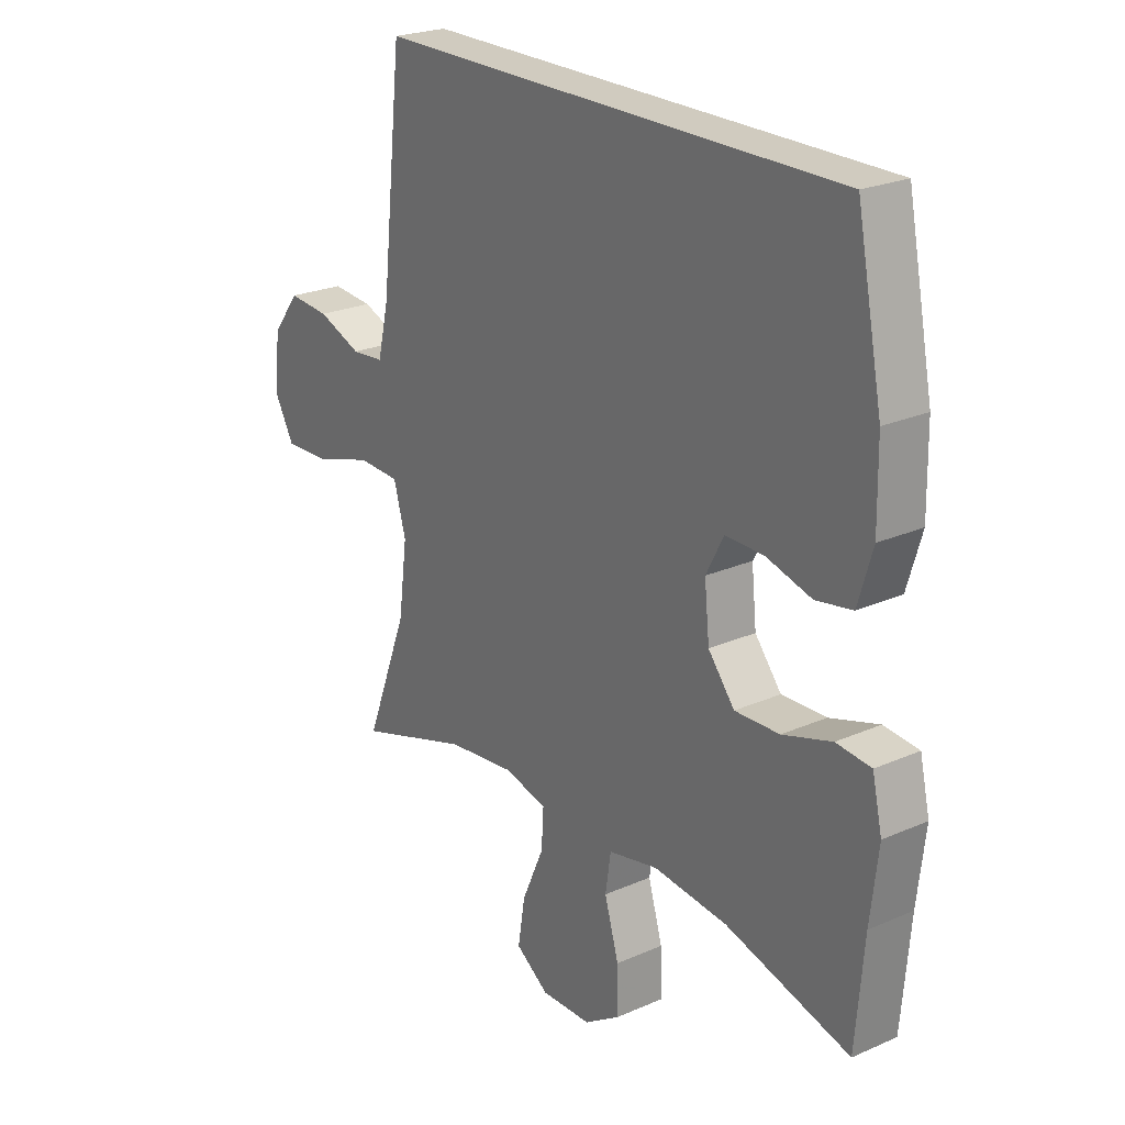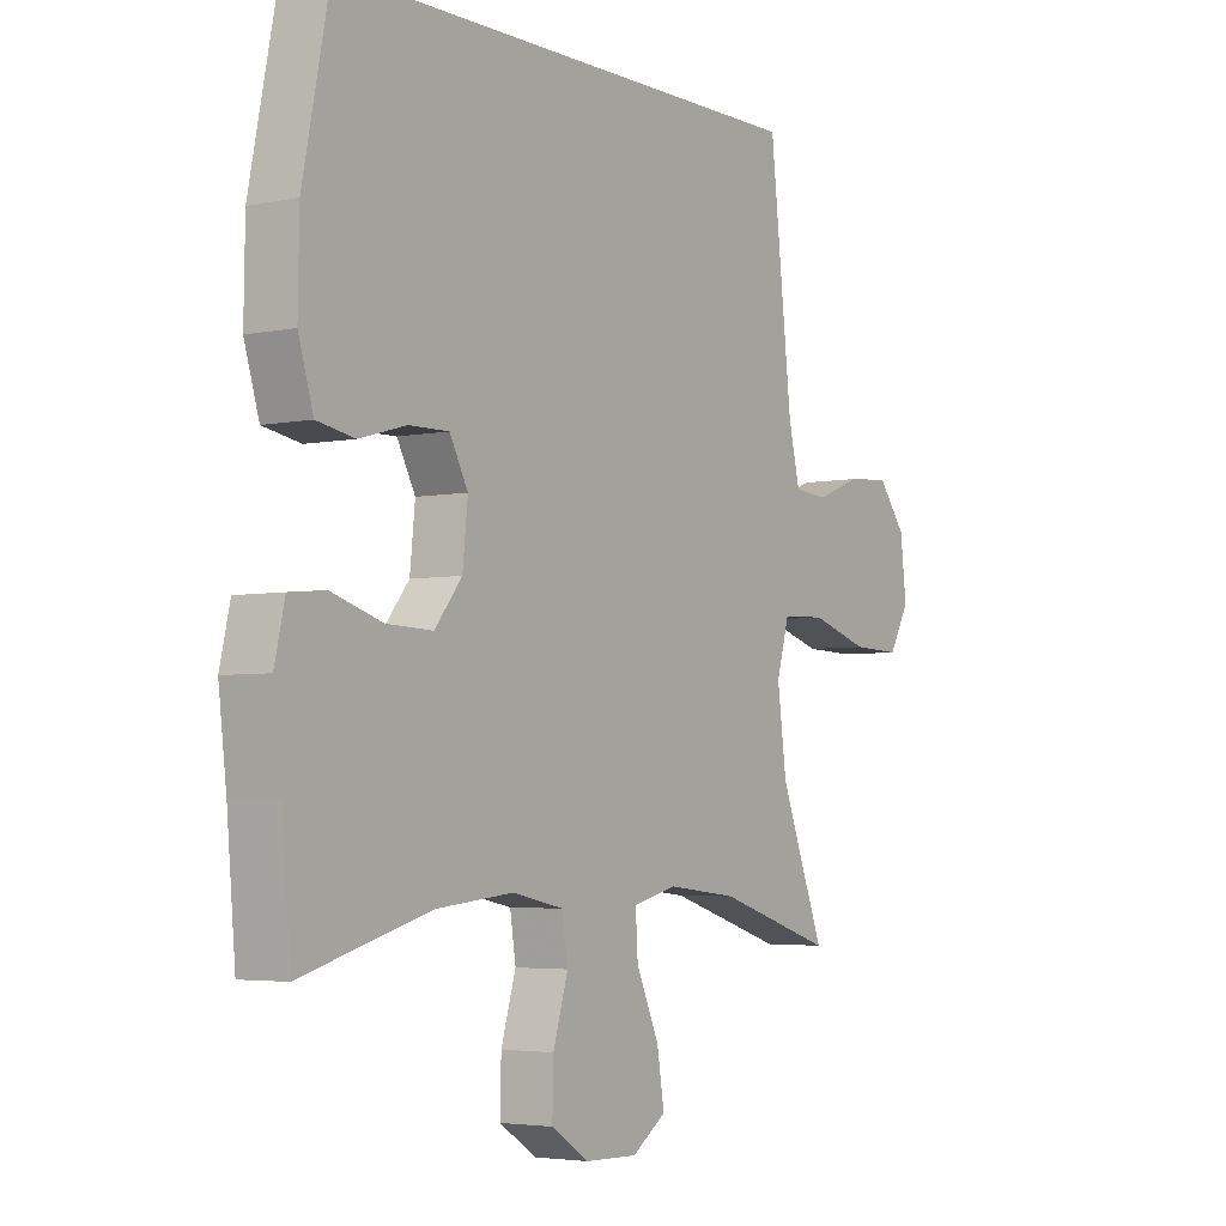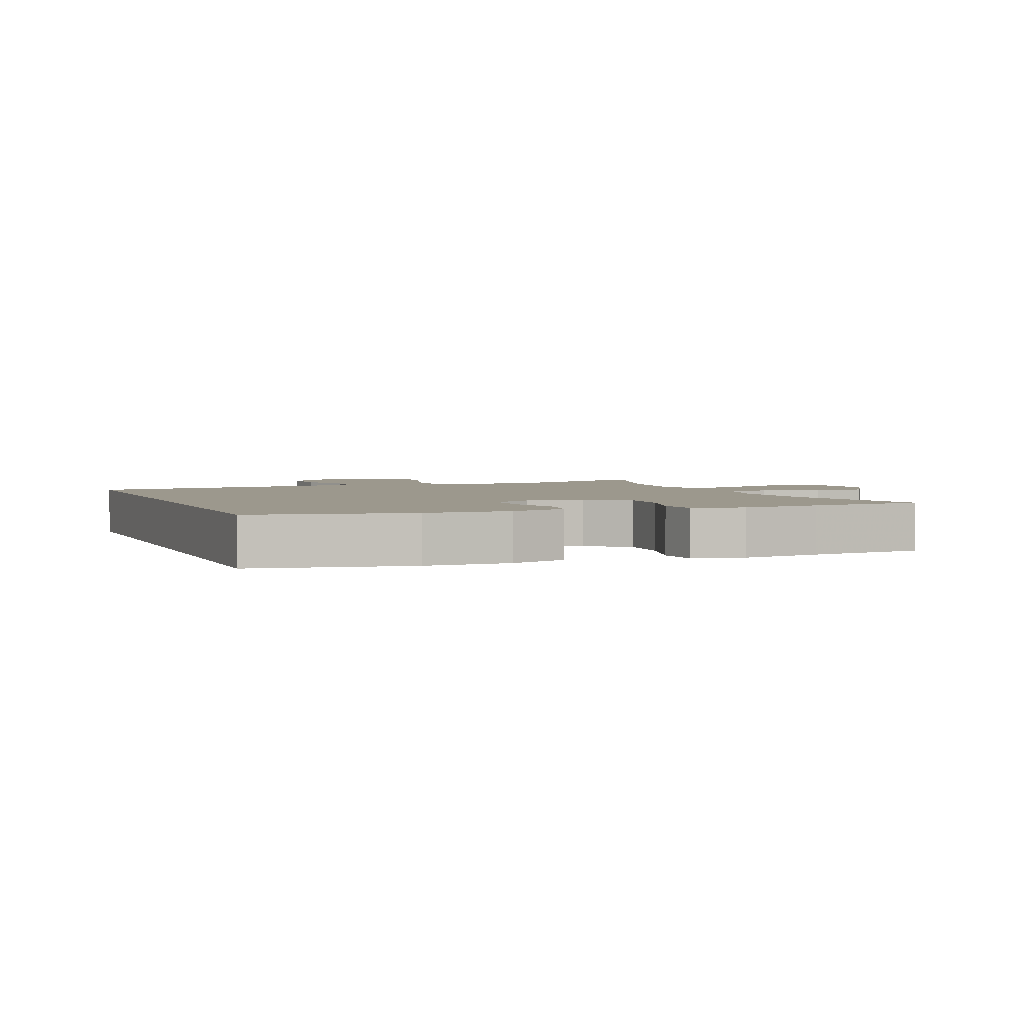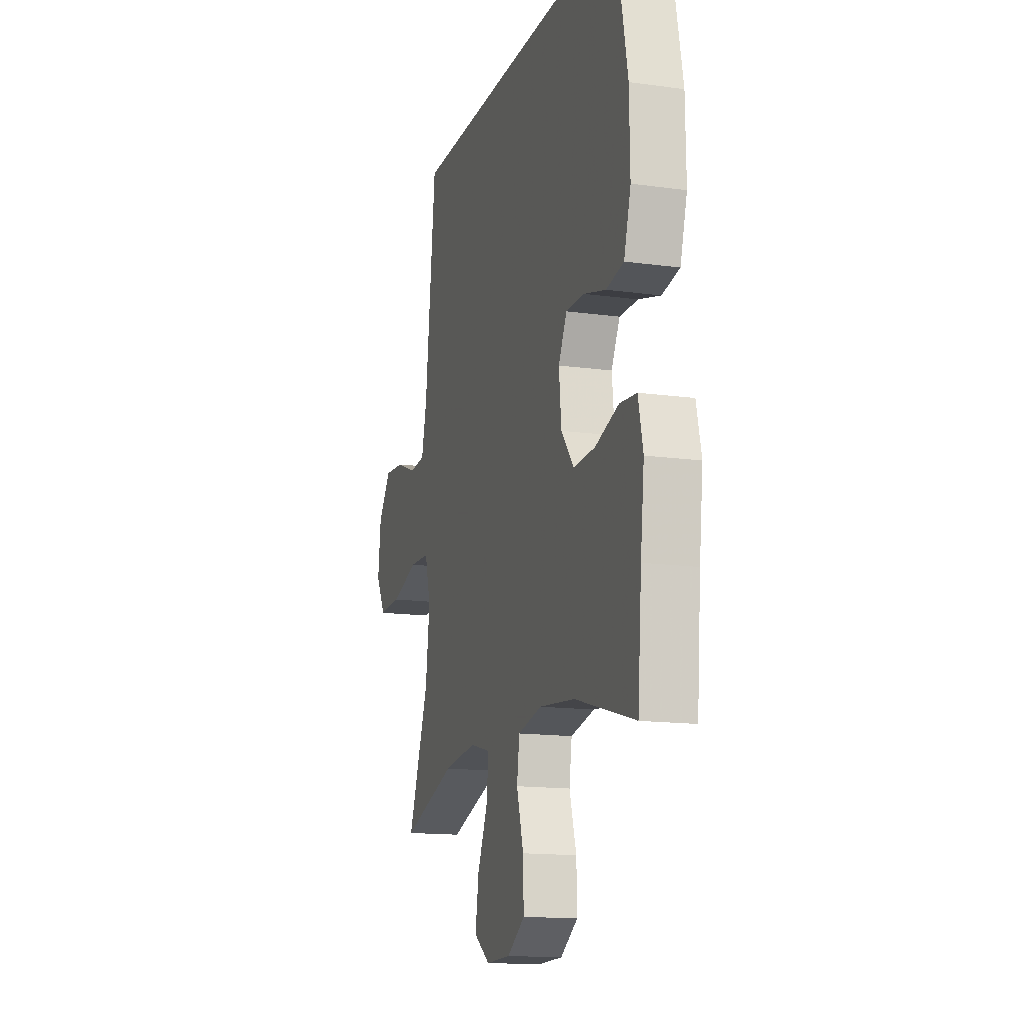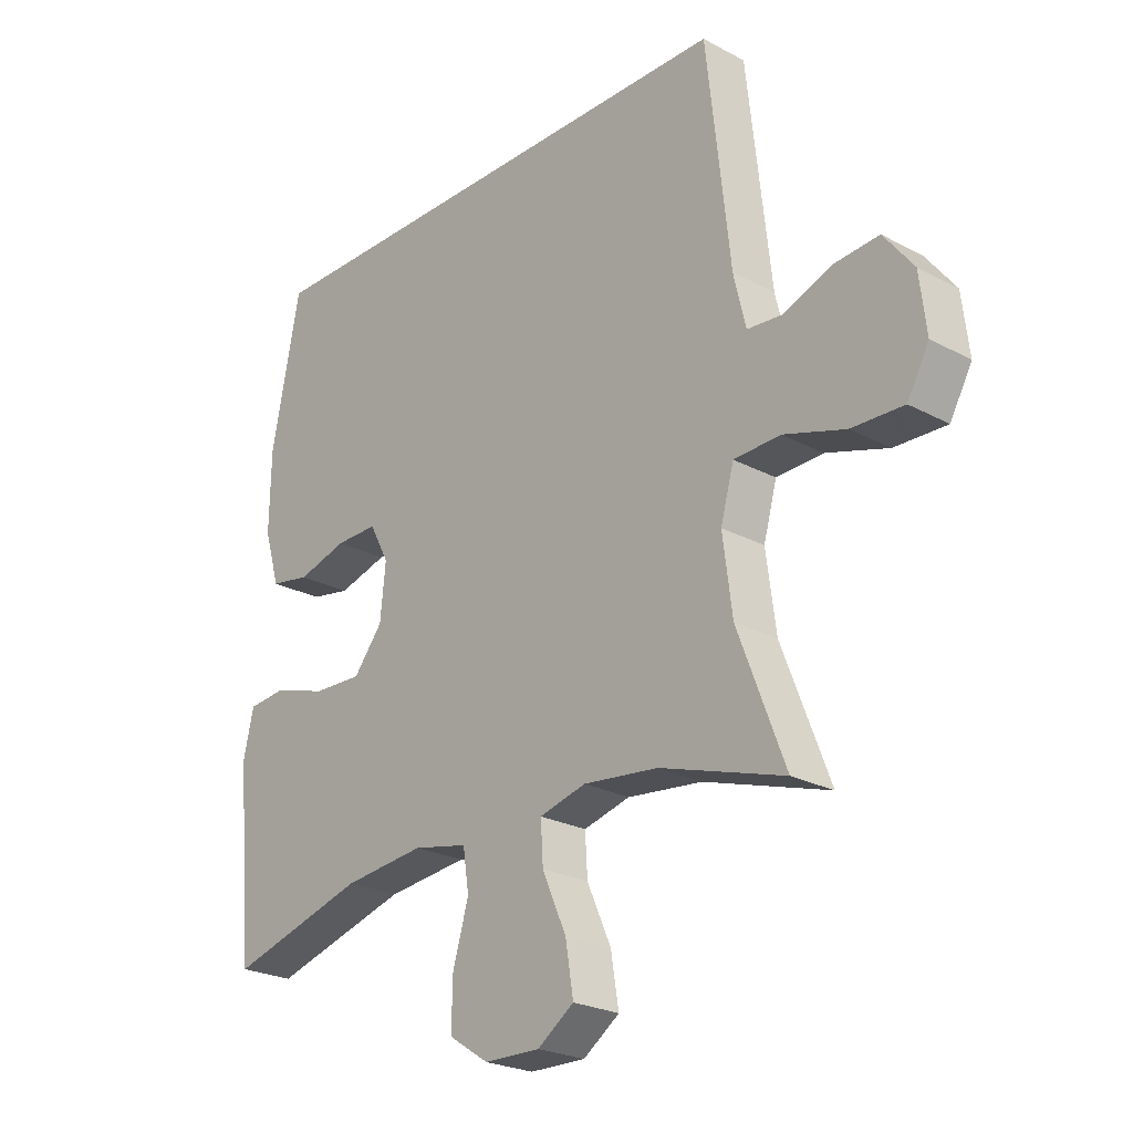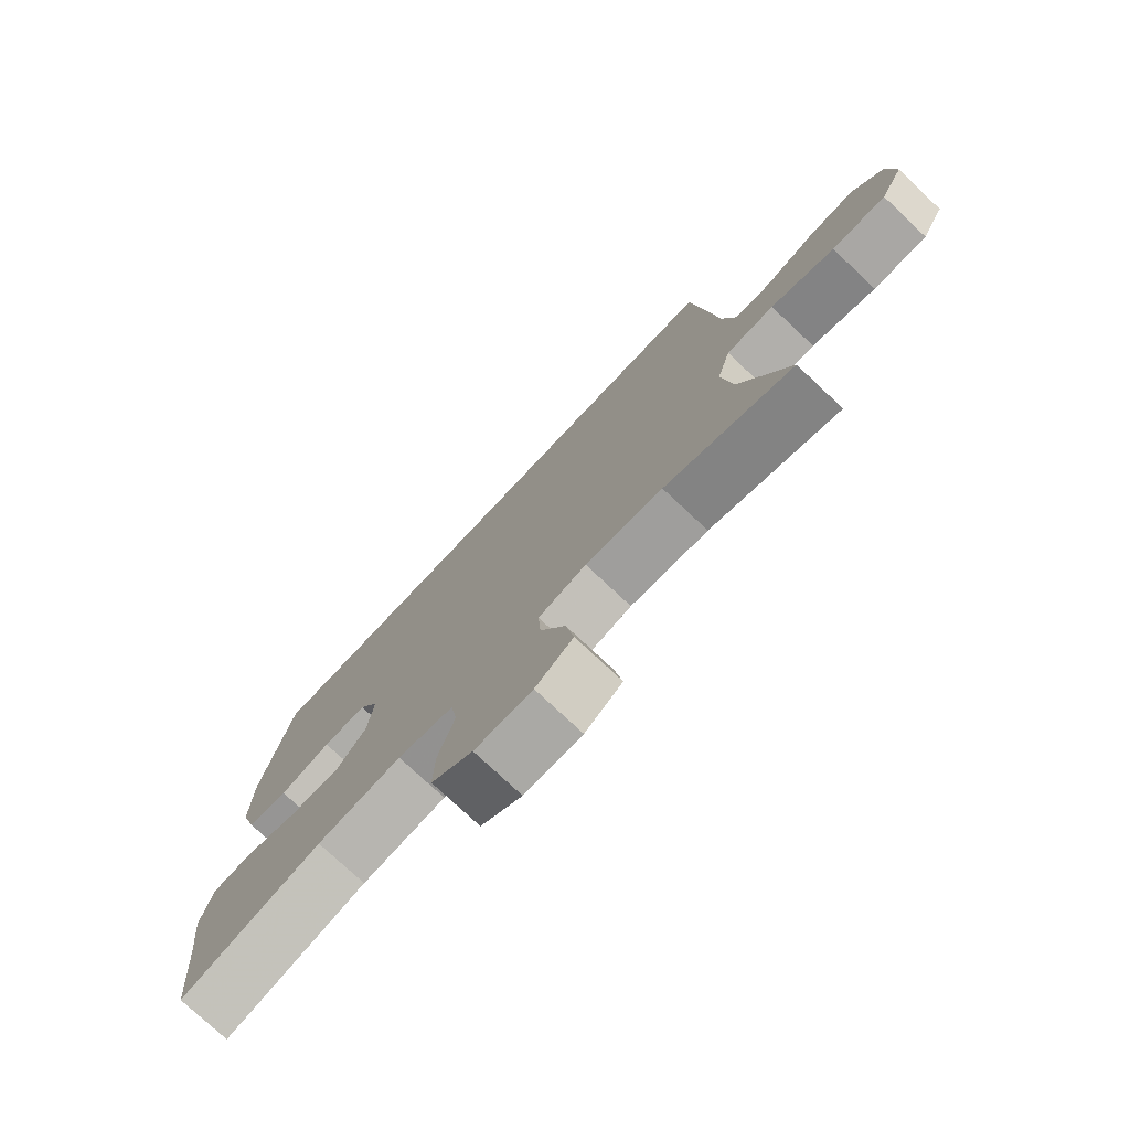
<metadata>
{"format":"obj","ext":"obj","renderer":"f3d","projection":"perspective","resolution":1024,"background":"white","views":[{"elev":23.7,"azim":53.7,"up":"+Z"},{"elev":-4.0,"azim":124.3,"up":"+Z"},{"elev":3.0,"azim":67.8,"up":"+Y"},{"elev":-14.7,"azim":73.3,"up":"+Z"},{"elev":-24.2,"azim":-131.5,"up":"+Z"},{"elev":-76.4,"azim":-133.2,"up":"+Z"}]}
</metadata>
<code>
v -0.397 0.07 0.5
v 0.448 0.07 0.5
v 0.495 0.07 0.262
v 0.497 0.07 0.133
v 0.471 0.07 0.046
v 0.405 0.07 0.034
v 0.323 0.07 0.057
v 0.253 0.07 0.058
v 0.221 0.07 -0.003
v 0.23 0.07 -0.091
v 0.278 0.07 -0.151
v 0.359 0.07 -0.148
v 0.448 0.07 -0.12
v 0.511 0.07 -0.126
v 0.529 0.07 -0.205
v 0.515 0.07 -0.325
v 0.5 0.07 -0.5
v 0.274 0.07 -0.436
v 0.139 0.07 -0.422
v 0.049 0.07 -0.441
v 0.039 0.07 -0.507
v 0.065 0.07 -0.595
v 0.067 0.07 -0.674
v 0.001 0.07 -0.717
v -0.091 0.07 -0.719
v -0.151 0.07 -0.677
v -0.138 0.07 -0.597
v -0.098 0.07 -0.507
v -0.094 0.07 -0.441
v -0.171 0.07 -0.421
v -0.295 0.07 -0.435
v -0.5 0.07 -0.5
v -0.422 0.07 -0.297
v -0.406 0.07 -0.175
v -0.428 0.07 -0.096
v -0.505 0.07 -0.093
v -0.607 0.07 -0.125
v -0.693 0.07 -0.128
v -0.729 0.07 -0.063
v -0.718 0.07 0.031
v -0.669 0.07 0.095
v -0.594 0.07 0.089
v -0.515 0.07 0.058
v -0.456 0.07 0.063
v -0.436 0.07 0.148
v -0.397 0 0.5
v 0.448 0 0.5
v 0.495 0 0.262
v 0.497 0 0.133
v 0.471 0 0.046
v 0.405 0 0.034
v 0.323 0 0.057
v 0.253 0 0.058
v 0.221 0 -0.003
v 0.23 0 -0.091
v 0.278 0 -0.151
v 0.359 0 -0.148
v 0.448 0 -0.12
v 0.511 0 -0.126
v 0.529 0 -0.205
v 0.515 0 -0.325
v 0.5 0 -0.5
v 0.274 0 -0.436
v 0.139 0 -0.422
v 0.049 0 -0.441
v 0.039 0 -0.507
v 0.065 0 -0.595
v 0.067 0 -0.674
v 0.001 0 -0.717
v -0.091 0 -0.719
v -0.151 0 -0.677
v -0.138 0 -0.597
v -0.098 0 -0.507
v -0.094 0 -0.441
v -0.171 0 -0.421
v -0.295 0 -0.435
v -0.5 0 -0.5
v -0.422 0 -0.297
v -0.406 0 -0.175
v -0.428 0 -0.096
v -0.505 0 -0.093
v -0.607 0 -0.125
v -0.693 0 -0.128
v -0.729 0 -0.063
v -0.718 0 0.031
v -0.669 0 0.095
v -0.594 0 0.089
v -0.515 0 0.058
v -0.456 0 0.063
v -0.436 0 0.148
f 40 41 42 43
f 40 43 44
f 39 40 44
f 36 37 38 39
f 35 36 39 44
f 34 35 44 45
f 31 32 33
f 30 31 33 34
f 29 30 34 45
f 25 26 27 28
f 25 28 29
f 24 25 29
f 21 22 23 24
f 20 21 24 29
f 19 20 29 45
f 16 17 18
f 12 13 14 15
f 11 12 15 16
f 4 5 6 7
f 4 7 8
f 3 4 8
f 2 3 8
f 1 2 8 9
f 11 16 18 19
f 10 11 19 45
f 1 9 10 45
f 88 87 86 85
f 89 88 85
f 89 85 84
f 84 83 82 81
f 89 84 81 80
f 90 89 80 79
f 78 77 76
f 79 78 76 75
f 90 79 75 74
f 73 72 71 70
f 74 73 70
f 74 70 69
f 69 68 67 66
f 74 69 66 65
f 90 74 65 64
f 63 62 61
f 60 59 58 57
f 61 60 57 56
f 52 51 50 49
f 53 52 49
f 53 49 48
f 53 48 47
f 54 53 47 46
f 64 63 61 56
f 90 64 56 55
f 90 55 54 46
f 1 46 47 2
f 2 47 48 3
f 3 48 49 4
f 4 49 50 5
f 5 50 51 6
f 6 51 52 7
f 7 52 53 8
f 8 53 54 9
f 9 54 55 10
f 10 55 56 11
f 11 56 57 12
f 12 57 58 13
f 13 58 59 14
f 14 59 60 15
f 15 60 61 16
f 16 61 62 17
f 17 62 63 18
f 18 63 64 19
f 19 64 65 20
f 20 65 66 21
f 21 66 67 22
f 22 67 68 23
f 23 68 69 24
f 24 69 70 25
f 25 70 71 26
f 26 71 72 27
f 27 72 73 28
f 28 73 74 29
f 29 74 75 30
f 30 75 76 31
f 31 76 77 32
f 32 77 78 33
f 33 78 79 34
f 34 79 80 35
f 35 80 81 36
f 36 81 82 37
f 37 82 83 38
f 38 83 84 39
f 39 84 85 40
f 40 85 86 41
f 41 86 87 42
f 42 87 88 43
f 43 88 89 44
f 44 89 90 45
f 45 90 46 1

</code>
